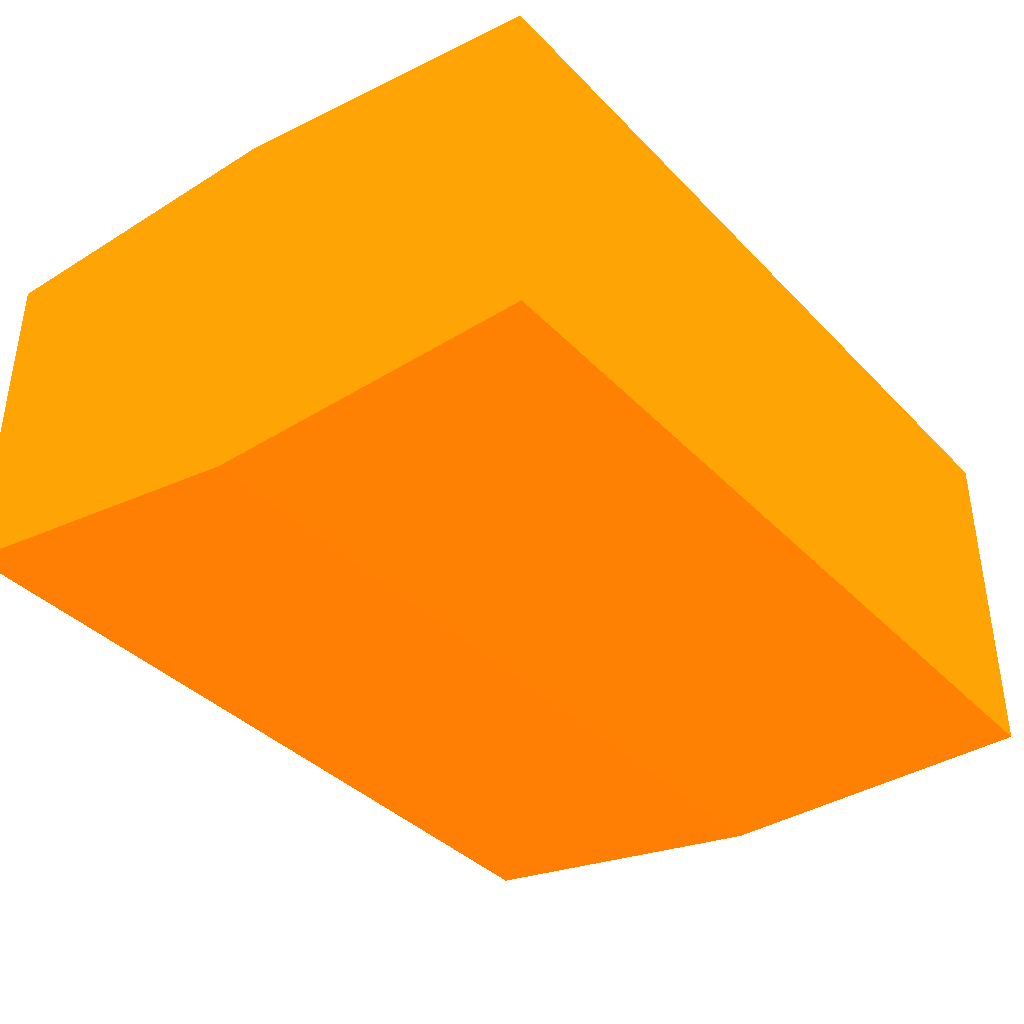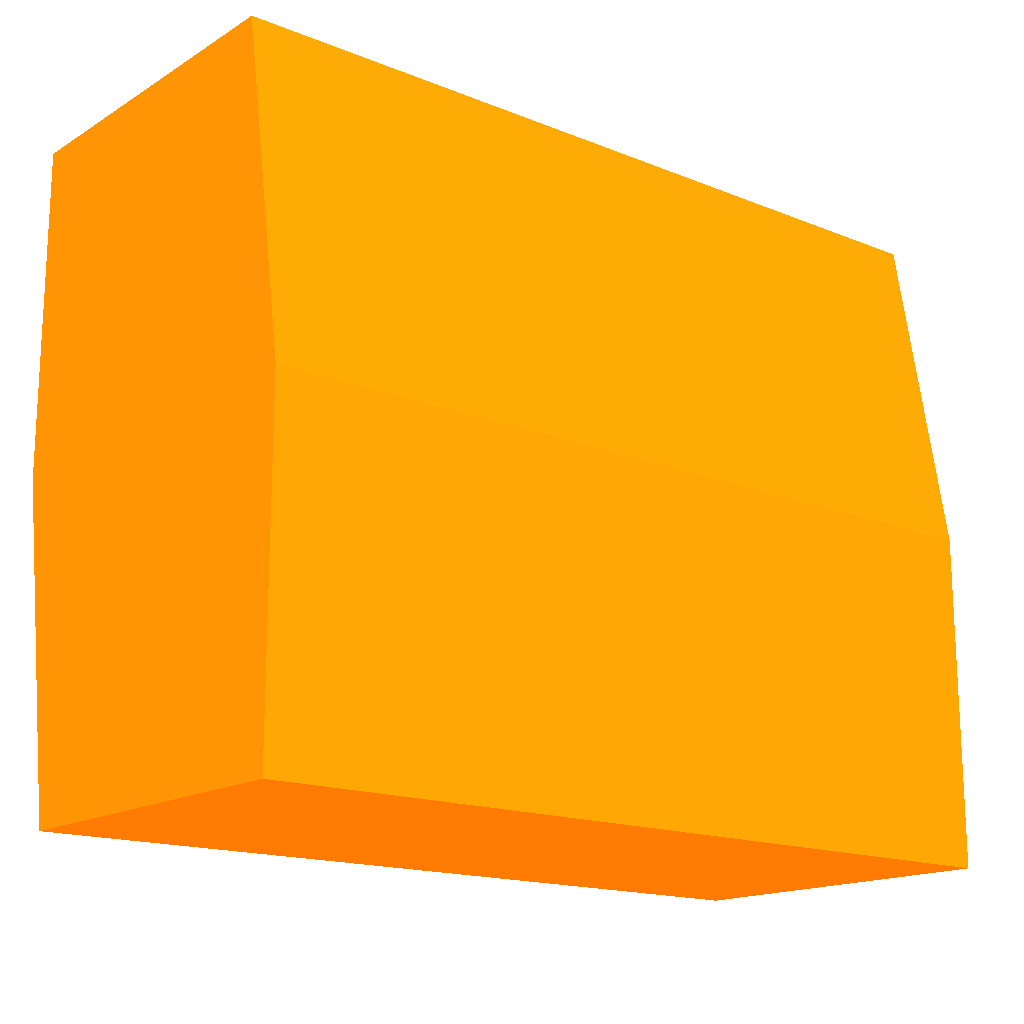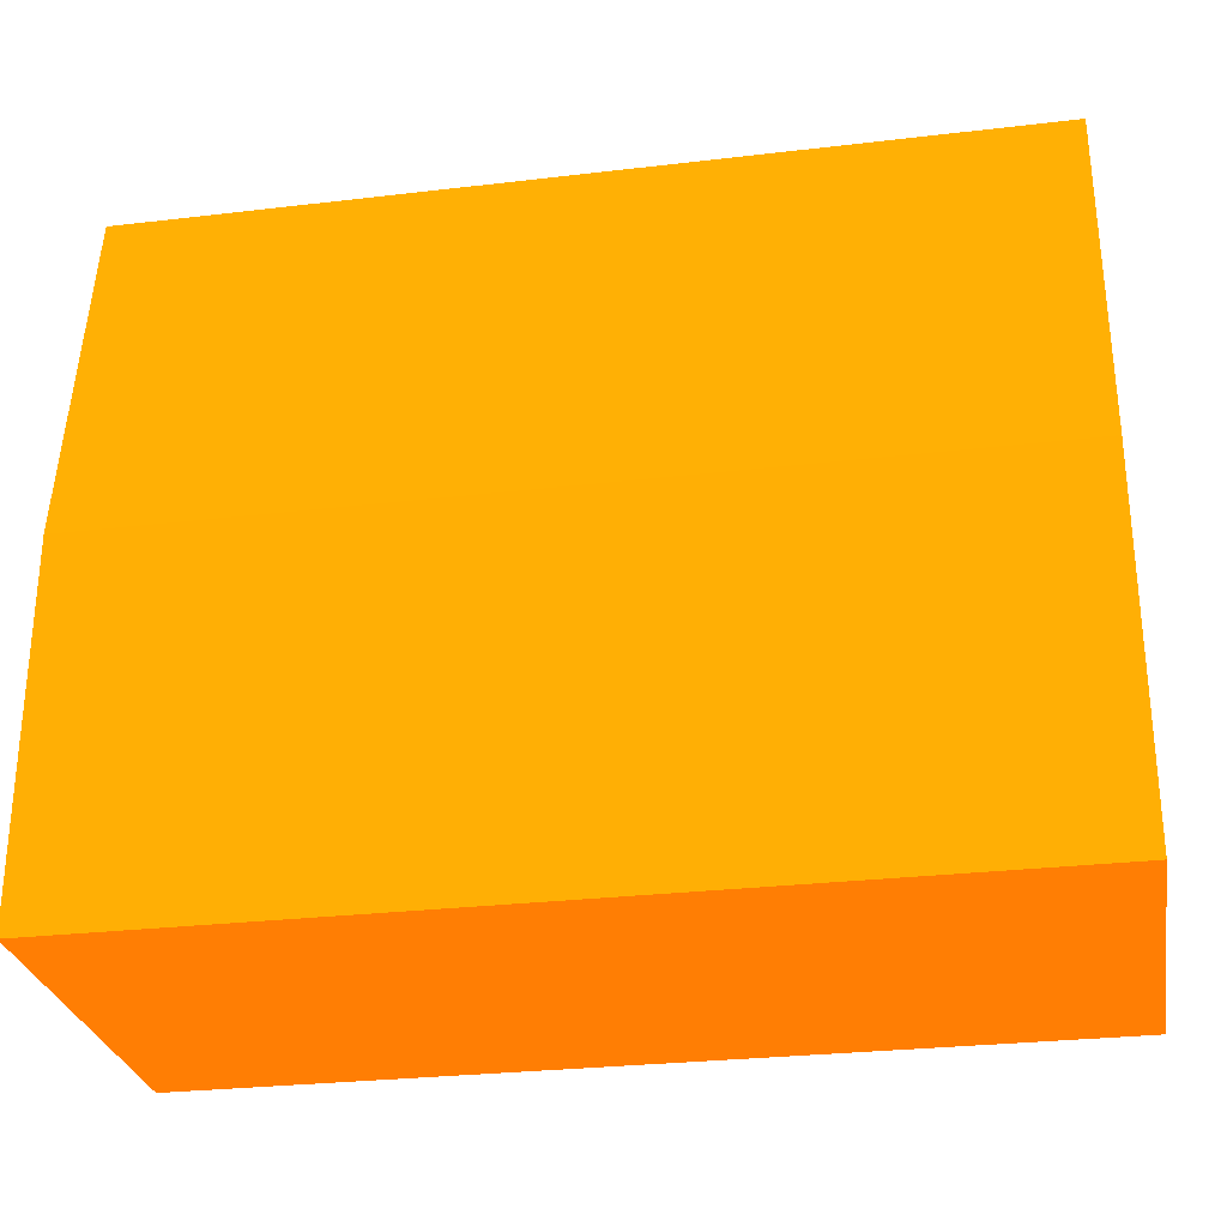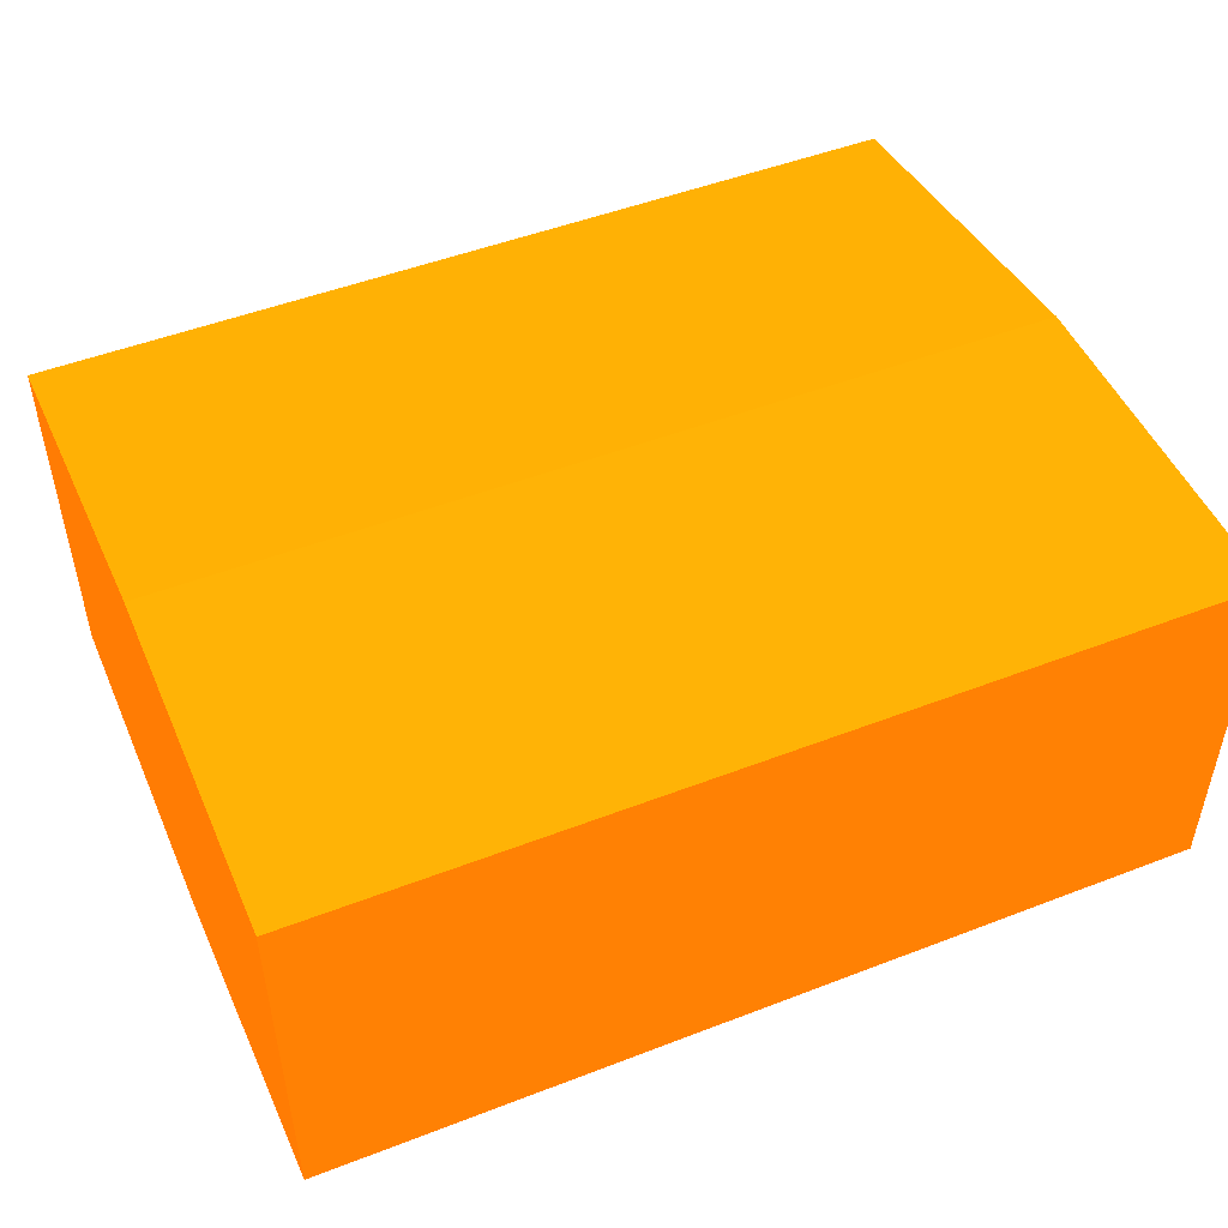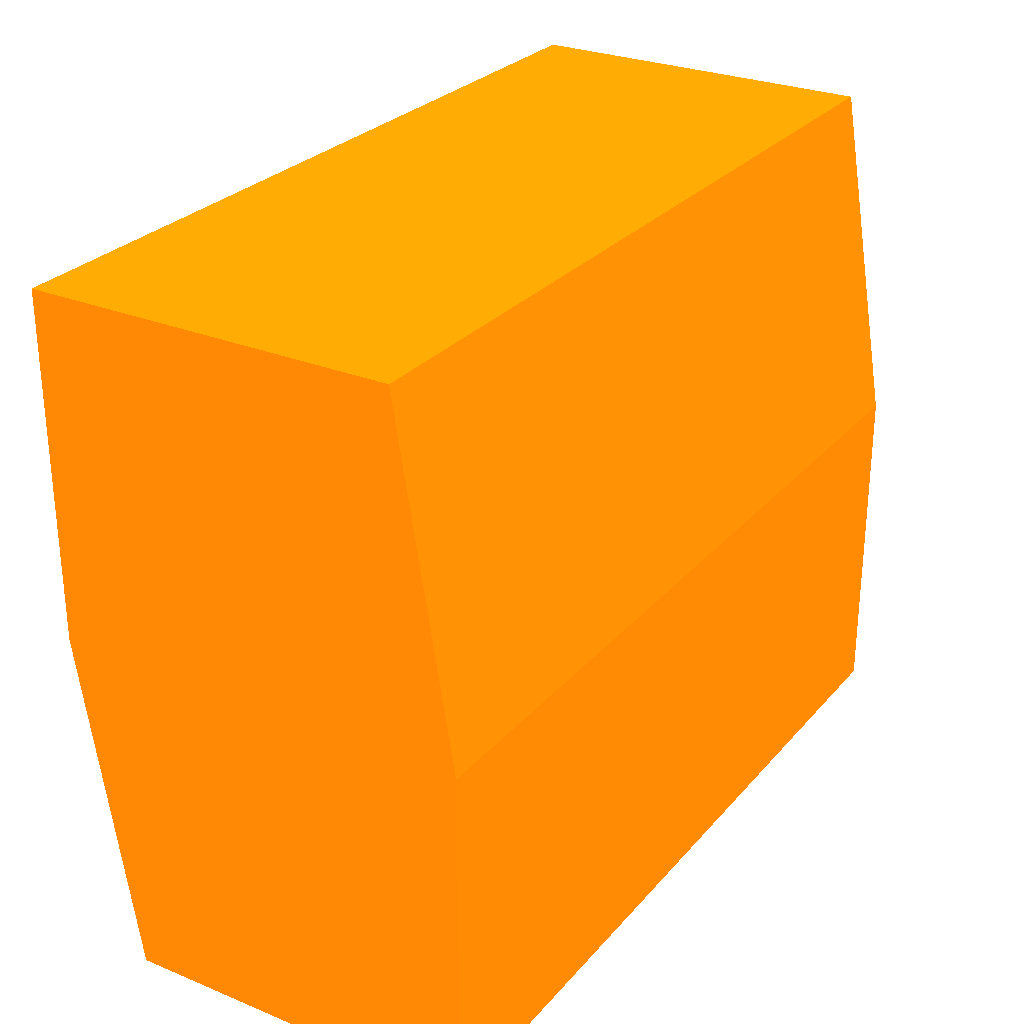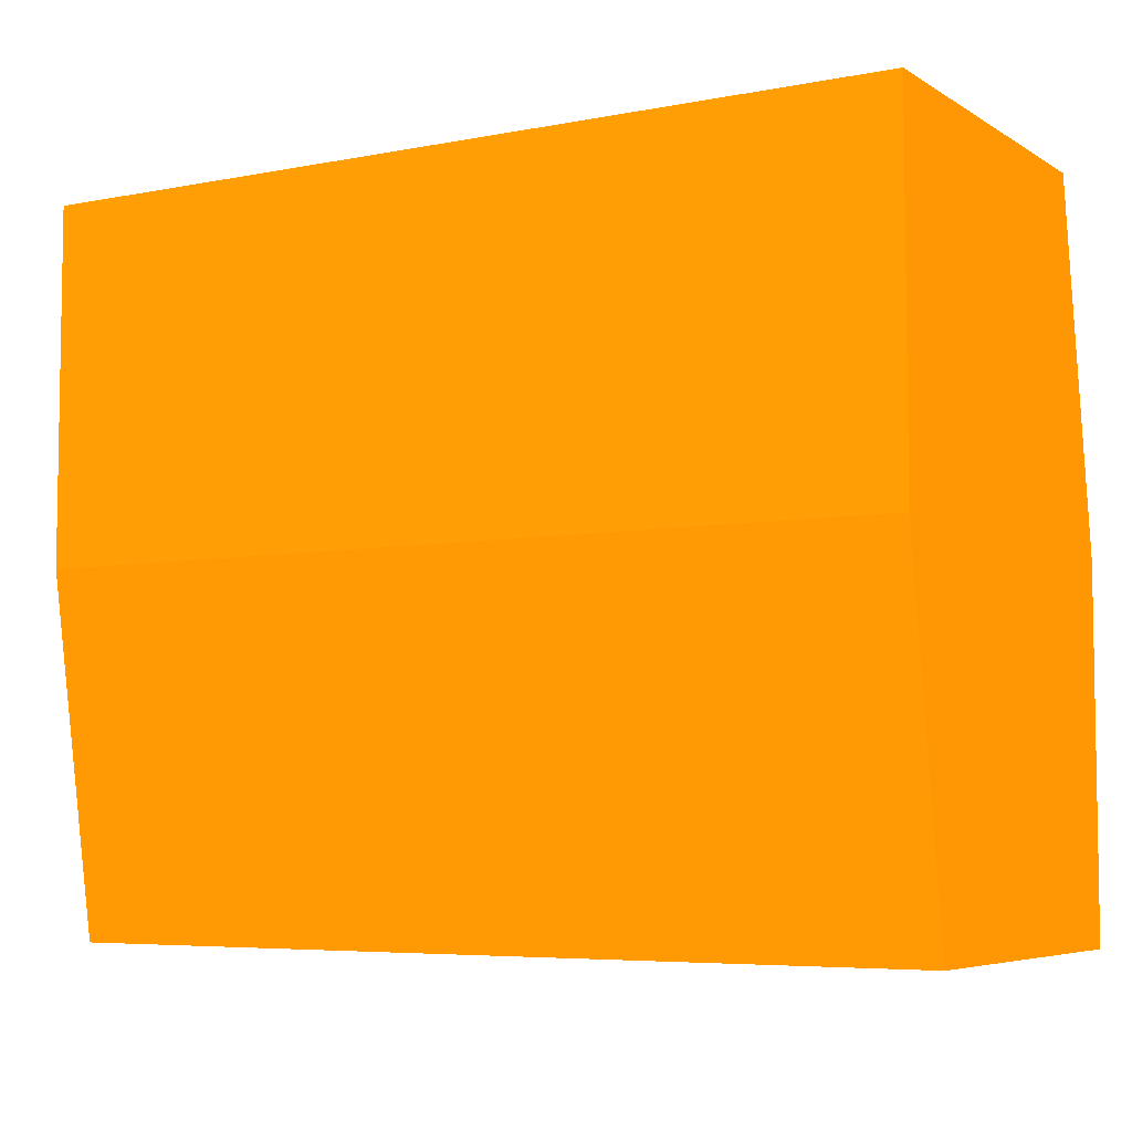
<metadata>
{"format":"obj","ext":"obj","renderer":"f3d","projection":"perspective","resolution":1024,"background":"white","views":[{"elev":-38.2,"azim":-51.8,"up":"+Z"},{"elev":-16.4,"azim":140.6,"up":"+Y"},{"elev":-28.3,"azim":-169.9,"up":"+Y"},{"elev":49.5,"azim":156.9,"up":"+Z"},{"elev":27.9,"azim":121.9,"up":"+Y"},{"elev":-5.8,"azim":30.6,"up":"+Y"}]}
</metadata>
<code>
v -1.9 -2.833 -10.44 0.9882 0.3686 0.01176
v -1.9 -2.833 -10.59 0.9882 0.3686 0.01176
v -2.25 -2.833 -10.44 0.9882 0.3686 0.01176
v -1.9 -2.974 -10.44 0.9882 0.3686 0.01176
v -1.9 -2.974 -10.61 0.9882 0.3686 0.01176
v -2.25 -2.833 -10.59 0.9882 0.3686 0.01176
v -2.25 -2.974 -10.44 0.9882 0.3686 0.01176
v -1.9 -3.116 -10.46 0.9882 0.3686 0.01176
v -1.9 -3.116 -10.61 0.9882 0.3686 0.01176
v -2.25 -2.974 -10.61 0.9882 0.3686 0.01176
v -2.25 -3.116 -10.46 0.9882 0.3686 0.01176
v -2.25 -3.116 -10.61 0.9882 0.3686 0.01176
f 1 2 6
f 1 6 3
f 1 3 7
f 1 7 4
f 1 4 8
f 1 8 9
f 1 9 5
f 1 5 2
f 2 5 10
f 2 10 6
f 3 6 10
f 3 10 12
f 3 12 11
f 3 11 7
f 4 7 11
f 4 11 8
f 5 9 12
f 5 12 10
f 8 11 12
f 8 12 9

</code>
